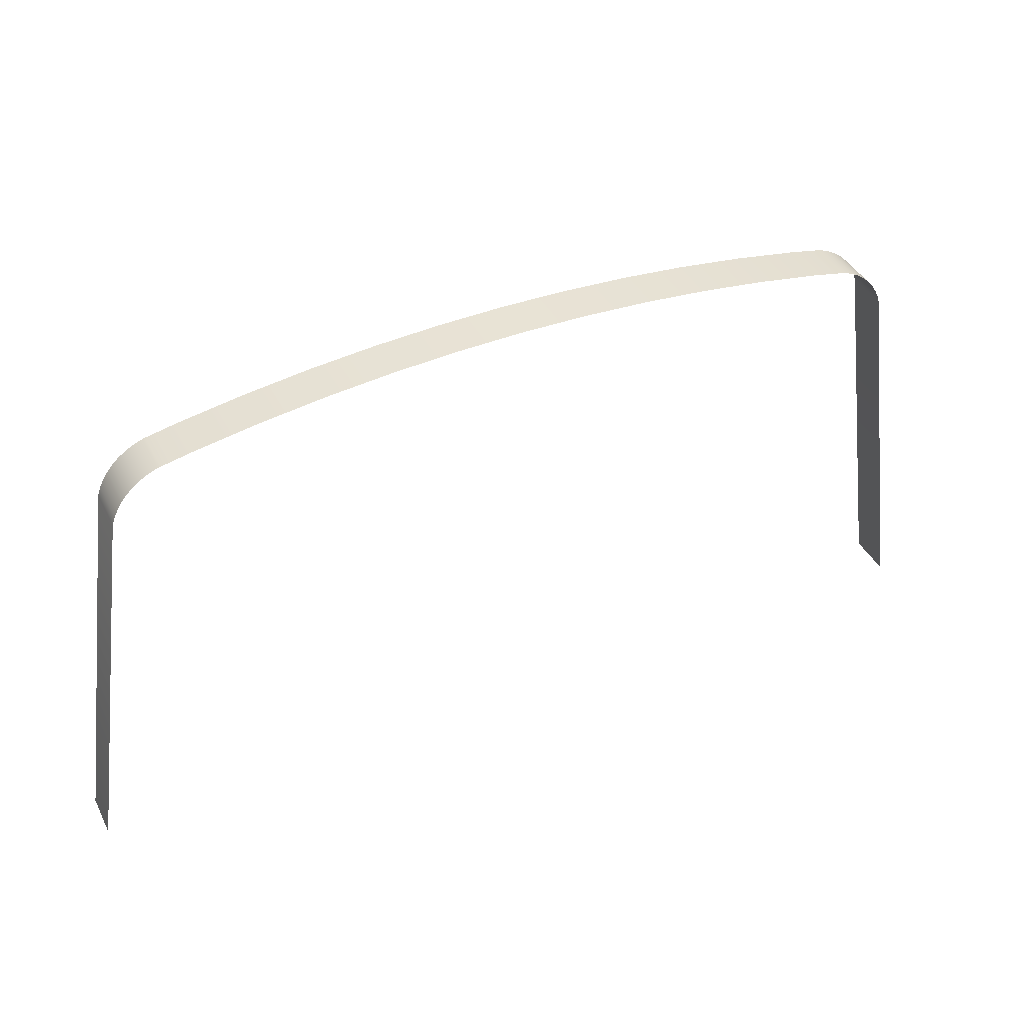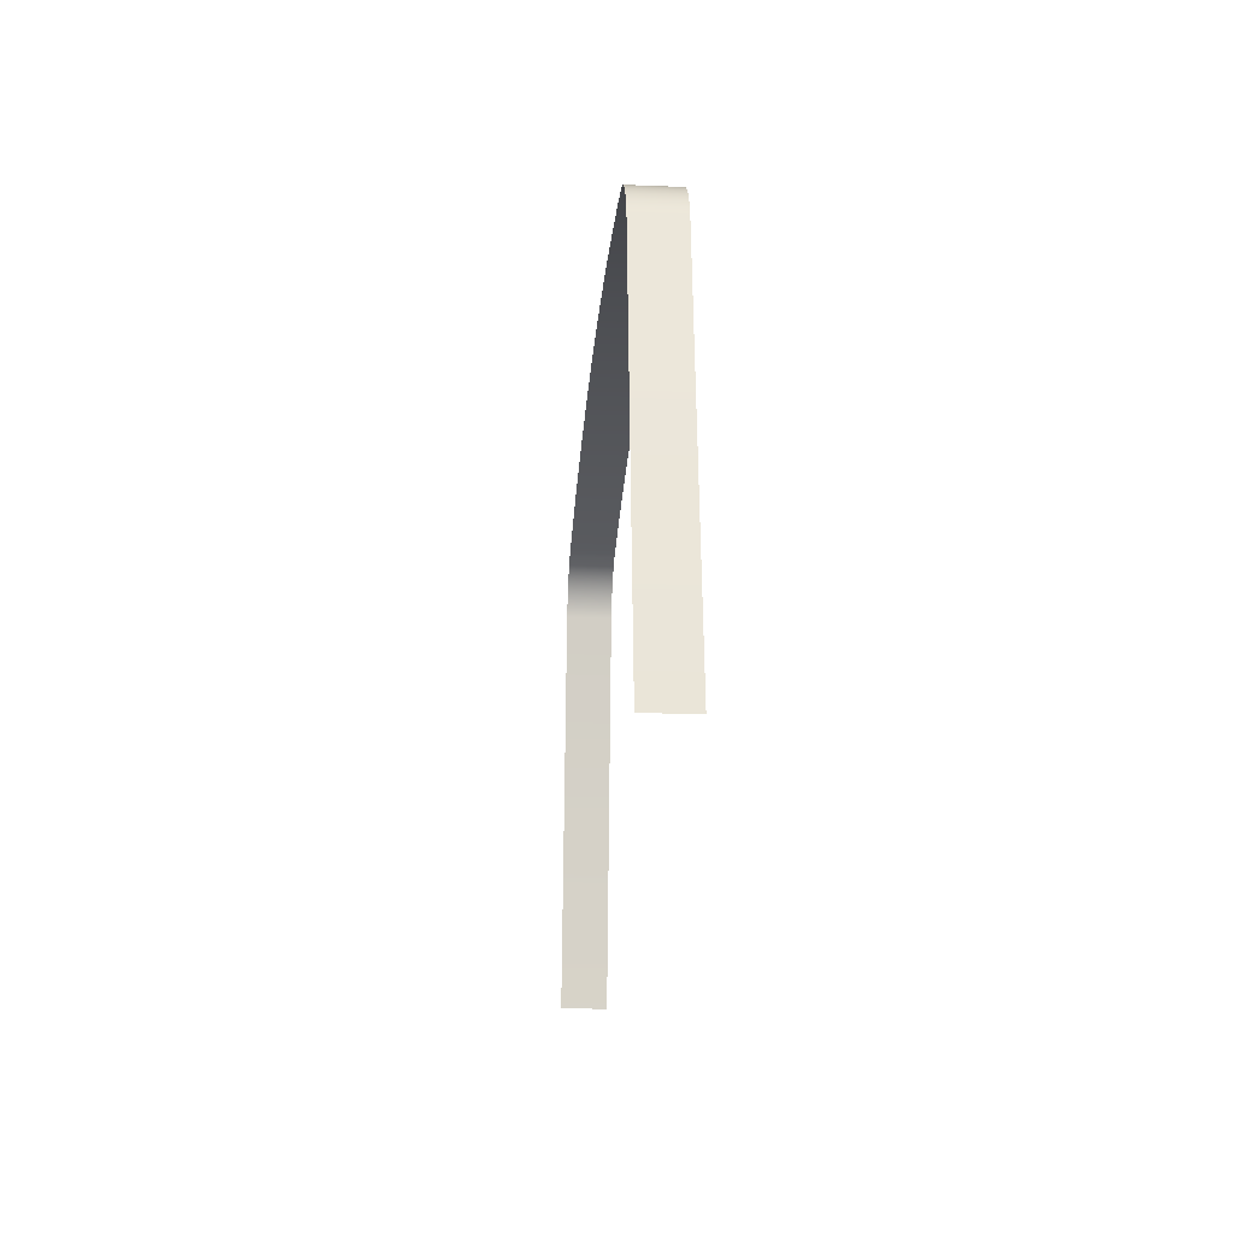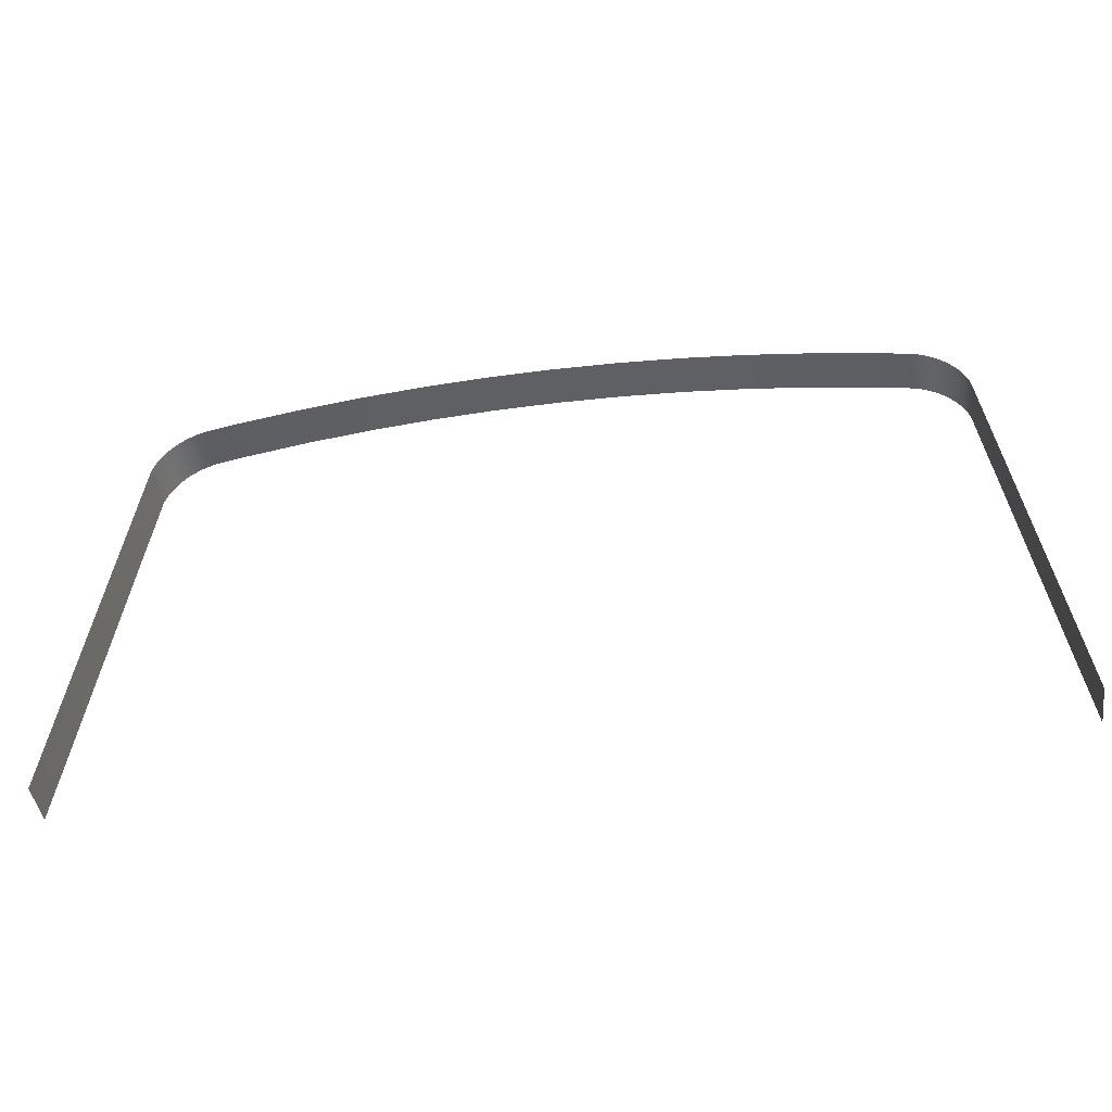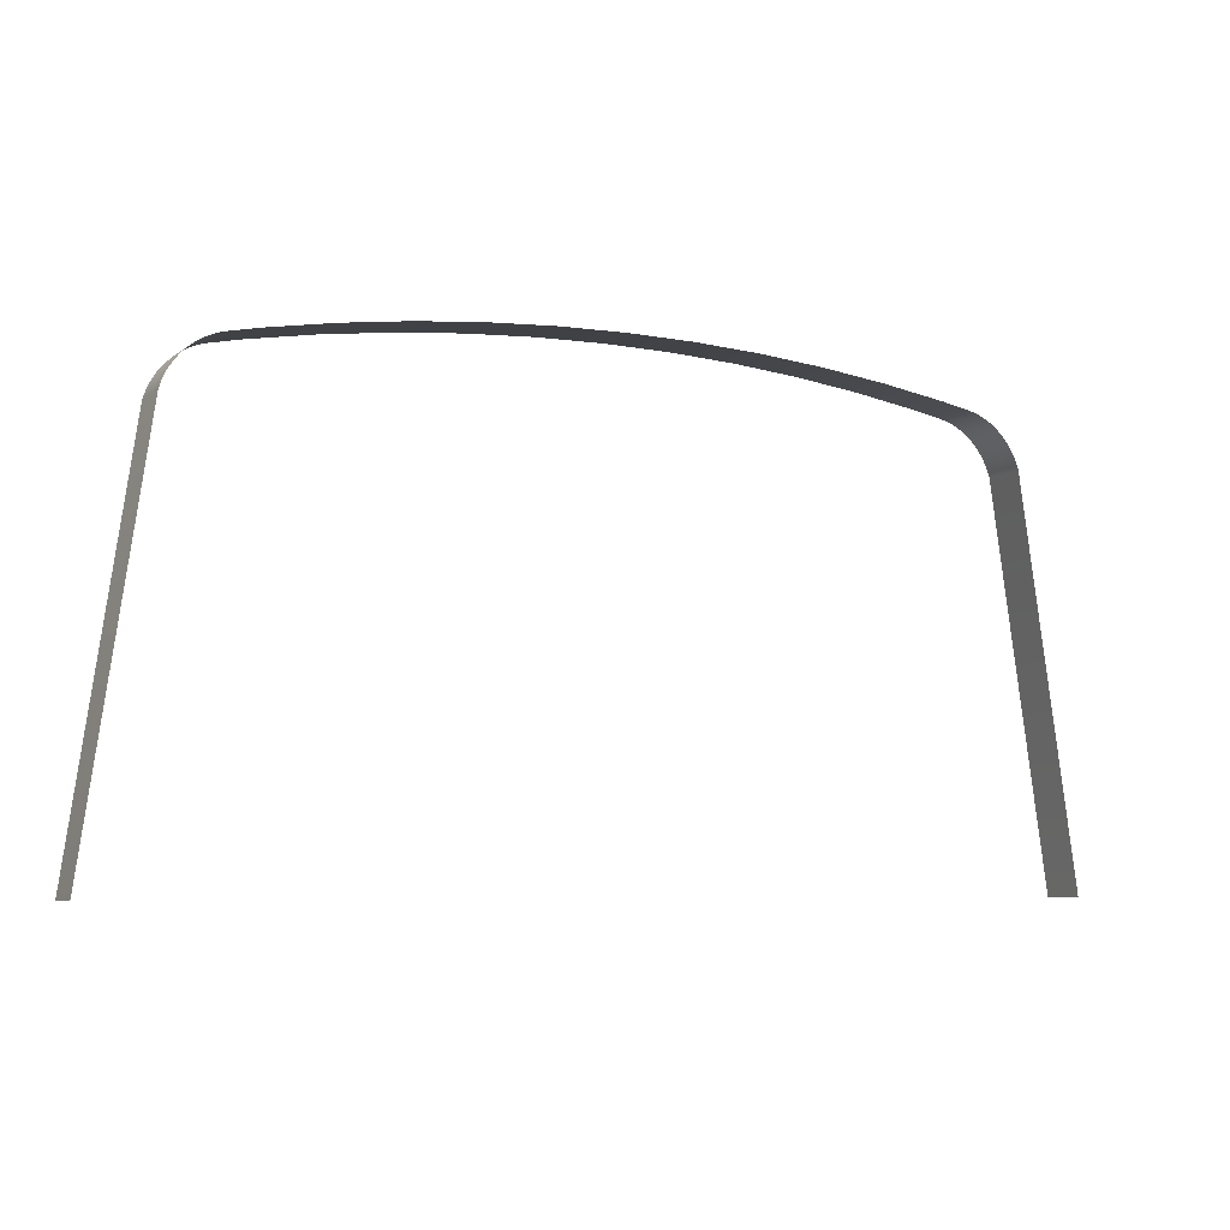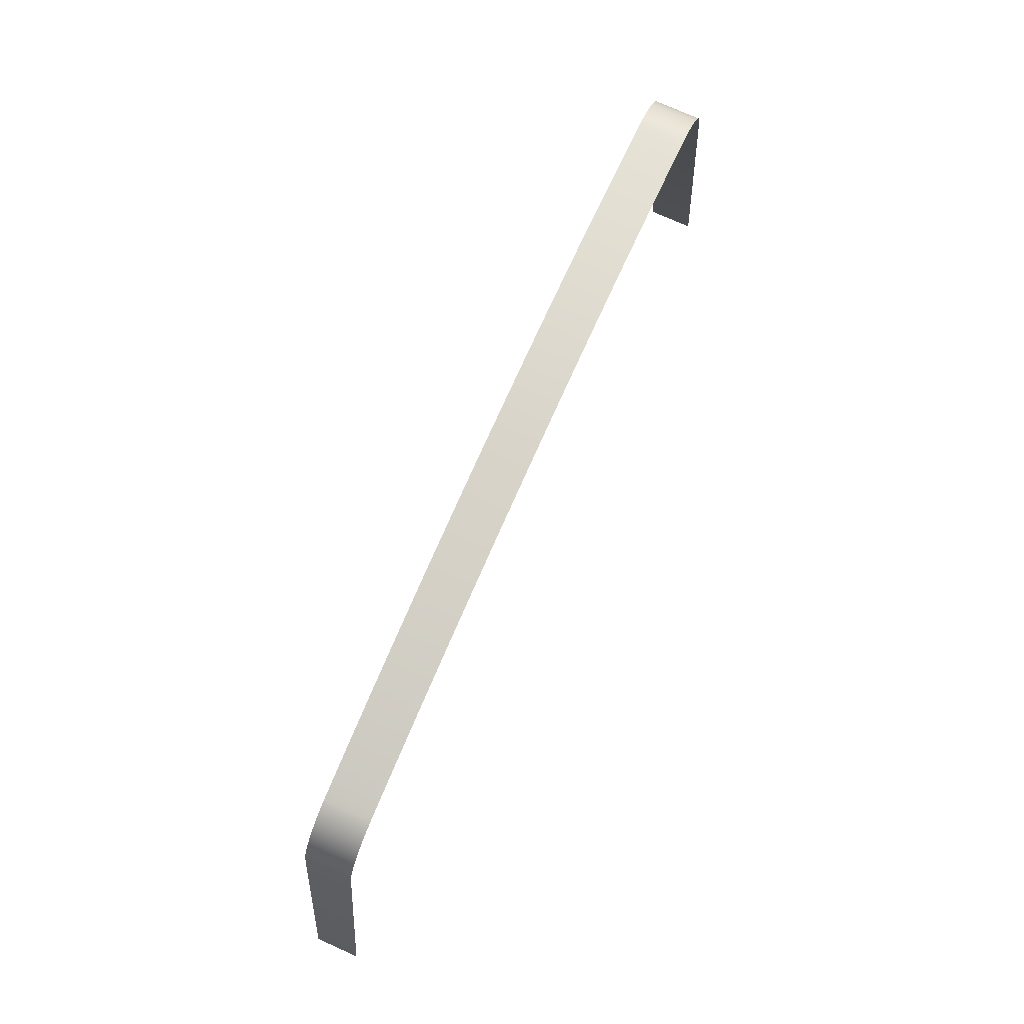
<metadata>
{"format":"obj","ext":"obj","renderer":"f3d","projection":"perspective","resolution":1024,"background":"white","views":[{"elev":41.0,"azim":154.7,"up":"+Y"},{"elev":-20.7,"azim":85.9,"up":"+Y"},{"elev":-43.9,"azim":-171.6,"up":"+Y"},{"elev":-6.4,"azim":153.2,"up":"+Y"},{"elev":75.2,"azim":114.0,"up":"+Y"}]}
</metadata>
<code>
v -1.294 1.009 -5.15
v -1.294 1.009 -5.154
v -1.295 1.01 -5.154
v -1.296 1.01 -5.15
v -1.296 1.01 -5.154
v -1.296 1.01 -5.154
v -1.306 1.012 -5.15
v -1.306 1.012 -5.154
v -1.313 1.013 -5.154
v -1.355 1.013 -5.15
v -1.355 1.013 -5.154
v -1.361 1.012 -5.154
v -1.291 1.006 -5.15
v -1.291 1.006 -5.154
v -1.292 1.007 -5.154
v -1.372 1.01 -5.15
v -1.372 1.01 -5.154
v -1.372 1.01 -5.154
v -1.374 1.009 -5.15
v -1.374 1.009 -5.154
v -1.375 1.008 -5.154
v -1.348 1.014 -5.15
v -1.348 1.014 -5.154
v -1.355 1.013 -5.154
v -1.376 1.007 -5.15
v -1.376 1.007 -5.154
v -1.376 1.007 -5.154
v -1.372 1.01 -5.15
v -1.372 1.01 -5.154
v -1.373 1.01 -5.154
v -1.293 1.009 -5.15
v -1.293 1.009 -5.154
v -1.294 1.009 -5.154
v -1.361 1.012 -5.15
v -1.361 1.012 -5.154
v -1.368 1.011 -5.154
v -1.373 1.01 -5.15
v -1.373 1.01 -5.154
v -1.374 1.009 -5.154
v -1.313 1.013 -5.15
v -1.313 1.013 -5.154
v -1.32 1.014 -5.154
v -1.292 1.007 -5.15
v -1.292 1.007 -5.154
v -1.293 1.008 -5.154
v -1.368 1.011 -5.15
v -1.368 1.011 -5.154
v -1.371 1.011 -5.154
v -1.374 1.009 -5.15
v -1.374 1.009 -5.154
v -1.374 1.009 -5.154
v -1.376 1.007 -5.15
v -1.376 1.007 -5.154
v -1.377 1.006 -5.154
v -1.32 1.014 -5.15
v -1.32 1.014 -5.154
v -1.327 1.014 -5.154
v -1.327 1.014 -5.15
v -1.327 1.014 -5.154
v -1.334 1.014 -5.154
v -1.334 1.014 -5.15
v -1.334 1.014 -5.154
v -1.341 1.014 -5.154
v -1.293 1.008 -5.15
v -1.293 1.008 -5.154
v -1.293 1.009 -5.154
v -1.377 1.006 -5.15
v -1.377 1.006 -5.154
v -1.377 1.005 -5.154
v -1.295 1.01 -5.15
v -1.295 1.01 -5.154
v -1.296 1.01 -5.154
v -1.341 1.014 -5.15
v -1.341 1.014 -5.154
v -1.348 1.014 -5.154
v -1.375 1.008 -5.15
v -1.375 1.008 -5.154
v -1.376 1.007 -5.154
v -1.3 1.011 -5.15
v -1.3 1.011 -5.154
v -1.306 1.012 -5.154
v -1.371 1.011 -5.15
v -1.372 1.01 -5.154
v -1.285 0.9634 -5.15
v -1.285 0.9634 -5.154
v -1.291 1.005 -5.154
v -1.296 1.01 -5.15
v -1.296 1.01 -5.154
v -1.297 1.011 -5.154
v -1.297 1.011 -5.15
v -1.3 1.011 -5.154
v -1.291 1.005 -5.15
v -1.291 1.005 -5.154
v -1.291 1.006 -5.154
v -1.292 1.007 -5.15
v -1.292 1.007 -5.154
v -1.292 1.007 -5.154
v -1.377 1.005 -5.15
v -1.377 1.005 -5.154
v -1.383 0.9634 -5.154
v -1.295 1.01 -5.15
v -1.296 1.01 -5.15
v -1.313 1.013 -5.15
v -1.361 1.012 -5.15
v -1.292 1.007 -5.15
v -1.372 1.01 -5.15
v -1.375 1.008 -5.15
v -1.355 1.013 -5.15
v -1.376 1.007 -5.15
v -1.373 1.01 -5.15
v -1.294 1.009 -5.15
v -1.368 1.011 -5.15
v -1.374 1.009 -5.15
v -1.32 1.014 -5.15
v -1.293 1.008 -5.15
v -1.374 1.009 -5.15
v -1.377 1.006 -5.15
v -1.327 1.014 -5.15
v -1.334 1.014 -5.15
v -1.341 1.014 -5.15
v -1.293 1.009 -5.15
v -1.377 1.005 -5.15
v -1.296 1.01 -5.15
v -1.348 1.014 -5.15
v -1.376 1.007 -5.15
v -1.306 1.012 -5.15
v -1.372 1.01 -5.15
v -1.291 1.005 -5.15
v -1.3 1.011 -5.15
v -1.291 1.006 -5.15
v -1.292 1.007 -5.15
v -1.383 0.9634 -5.15
f 1 2 3
f 4 5 6
f 7 8 9
f 10 11 12
f 13 14 15
f 16 17 18
f 19 20 21
f 22 23 24
f 25 26 27
f 28 29 30
f 31 32 33
f 34 35 36
f 37 38 39
f 40 41 42
f 43 44 45
f 46 47 48
f 49 50 51
f 52 53 54
f 55 56 57
f 58 59 60
f 61 62 63
f 64 65 66
f 67 68 69
f 70 71 72
f 73 74 75
f 76 77 78
f 79 80 81
f 82 48 83
f 84 85 86
f 87 88 89
f 90 89 91
f 92 93 94
f 95 96 97
f 98 99 100
f 101 1 3
f 102 4 6
f 103 7 9
f 104 10 12
f 105 13 15
f 106 16 18
f 107 19 21
f 108 22 24
f 109 25 27
f 110 28 30
f 111 31 33
f 112 34 36
f 113 37 39
f 114 40 42
f 115 43 45
f 82 46 48
f 116 49 51
f 117 52 54
f 118 55 57
f 119 58 60
f 120 61 63
f 121 64 66
f 122 67 69
f 123 70 72
f 124 73 75
f 125 76 78
f 126 79 81
f 127 82 83
f 128 84 86
f 90 87 89
f 129 90 91
f 130 92 94
f 131 95 97
f 132 98 100

</code>
